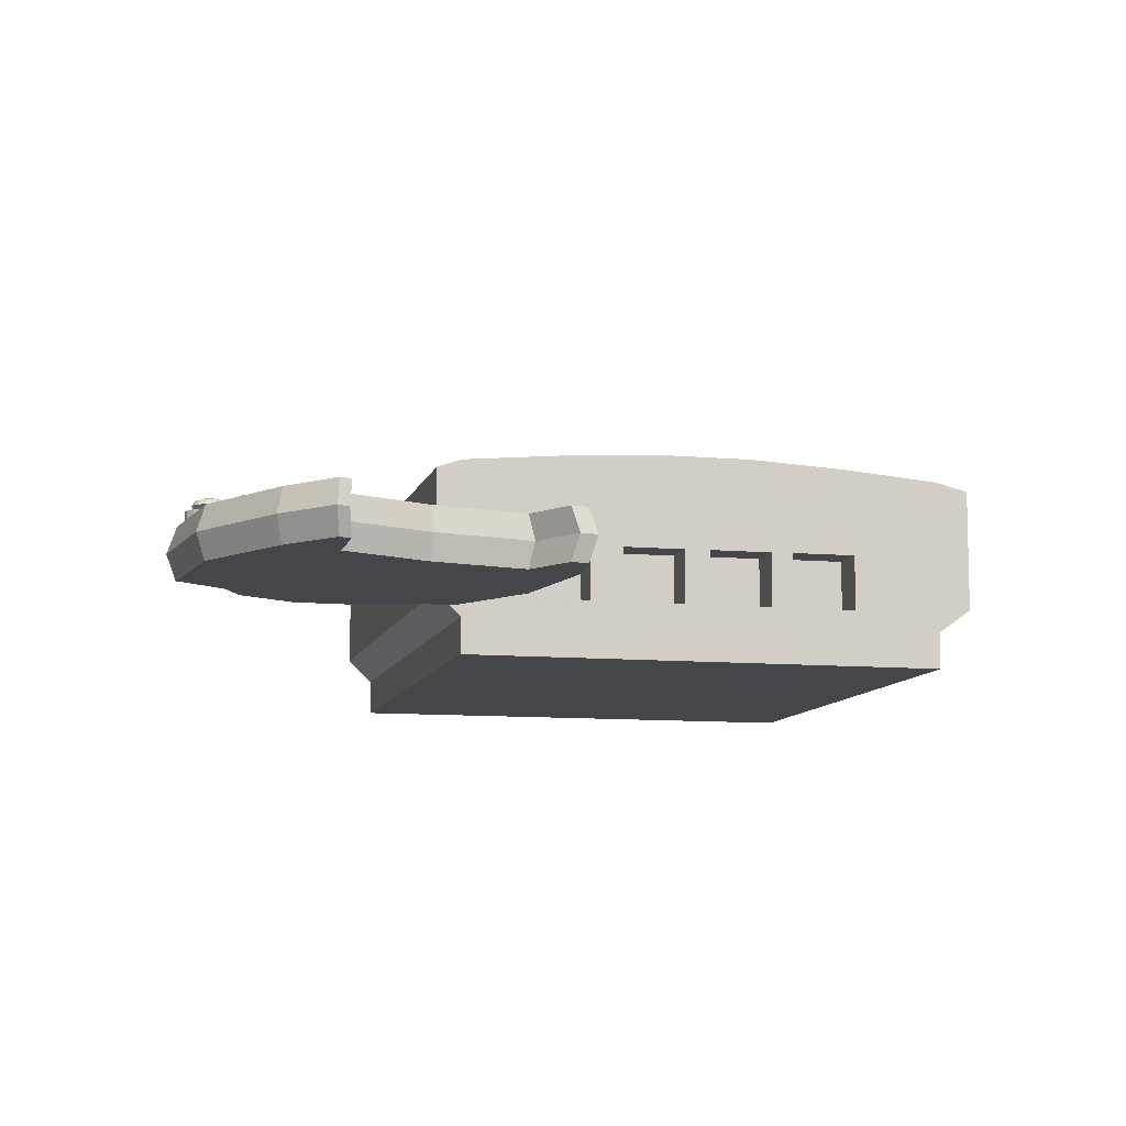
<metadata>
{"format":"obj","ext":"obj","renderer":"f3d","projection":"perspective","resolution":1024,"background":"white","views":[{"elev":-9.5,"azim":-13.5,"up":"+Y"}]}
</metadata>
<code>
o Dreamcast_Cube
v 2.864 0.4487 -3.47
v 2.864 0.4487 0.3713
v -0.9928 0.4487 0.3713
v -0.9928 0.4487 -3.47
v 2.864 1.305 -3.47
v 2.864 1.305 0.3713
v -0.9928 1.305 0.3713
v -0.9928 1.305 -3.47
v 2.631 0.28 -3.47
v 1.941 0.1596 -3.47
v 1.252 0.1019 -3.47
v 0.562 0.1019 -3.47
v -0.1277 0.1596 -3.47
v -0.8174 0.28 -3.47
v 2.631 0.28 0.3713
v 1.941 0.1596 0.3713
v 1.252 0.1019 0.3713
v 0.562 0.1019 0.3713
v -0.1277 0.1596 0.3713
v -0.8174 0.28 0.3713
v 2.631 1.364 -3.47
v 1.941 1.424 -3.47
v 1.252 1.463 -3.47
v 0.562 1.463 -3.47
v -0.1277 1.424 -3.47
v -0.8174 1.364 -3.47
v 2.631 1.364 0.3713
v 1.941 1.424 0.3713
v 1.252 1.463 0.3713
v 0.562 1.463 0.3713
v -0.1277 1.424 0.3713
v -0.8174 1.364 0.3713
v 2.864 0.4487 -3.47
v 2.864 0.9944 0.3713
v -0.9928 0.9944 0.3713
v -0.9928 0.9944 -3.47
v 2.631 0.9944 0.3713
v 2.031 0.8322 0.3713
v 1.471 0.8322 0.3713
v 0.8511 0.8322 0.3713
v 0.1966 0.8322 0.3713
v -0.3904 0.8322 0.3713
v 2.631 0.9944 -3.47
v 1.941 0.9944 -3.47
v 1.252 0.9944 -3.47
v 0.4745 0.9944 -3.47
v -0.1277 0.9944 -3.47
v -0.8174 0.9944 -3.47
v 2.864 0.9944 -3.47
v 2.864 0.6404 0.3713
v -0.9928 0.6404 0.3713
v -0.9928 0.6404 -3.47
v 2.631 0.558 0.3713
v 2.031 0.3958 0.3713
v 1.471 0.3958 0.3713
v 0.8511 0.3958 0.3713
v 0.1966 0.3958 0.3713
v -0.3904 0.3958 0.3713
v 2.631 0.558 -3.47
v 1.941 0.558 -3.47
v 1.252 0.558 -3.47
v 0.4745 0.558 -3.47
v -0.1277 0.558 -3.47
v -0.8174 0.558 -3.47
v 2.864 0.6404 -3.47
v -0.8174 0.02271 -3.47
v -0.8174 0.02271 0.3713
v 2.631 0.02271 0.3713
v 2.631 0.02271 -3.47
v -0.1277 0.02271 0.3713
v 0.562 0.02271 0.3713
v 1.252 0.02271 0.3713
v 1.941 0.02271 0.3713
v -0.1277 0.02271 -3.47
v 0.562 0.02271 -3.47
v 1.252 0.02271 -3.47
v 1.941 0.02271 -3.47
v 0.08618 0.4223 0.3719
v -0.3595 0.4223 0.3719
v -0.3595 0.8057 0.3719
v 0.08618 0.8057 0.3719
v 0.7597 0.4231 0.3713
v 0.3158 0.4231 0.3713
v 0.3158 0.8048 0.3713
v 0.7597 0.8048 0.3713
v 1.389 0.4208 0.3713
v 0.9398 0.4208 0.3713
v 0.9398 0.8072 0.3713
v 1.389 0.8072 0.3713
v 2.031 0.3958 0.3713
v 1.471 0.3958 0.3713
v 1.471 0.8322 0.3713
v 2.031 0.8322 0.3713
v 2.005 0.8099 0.3713
v 1.549 0.8099 0.3713
v 2.005 0.418 0.3713
v 1.549 0.418 0.3713
v 2.005 0.418 0.09288
v 1.549 0.418 0.09288
v 1.549 0.8099 0.09288
v 2.005 0.8099 0.09288
v 0.9398 0.8072 0.09288
v 1.389 0.8072 0.09288
v 1.389 0.4208 0.09288
v 0.9398 0.4208 0.09288
v 0.3158 0.8048 0.09288
v 0.7597 0.8048 0.09288
v 0.7597 0.4231 0.09288
v 0.3158 0.4231 0.09288
v -0.3595 0.8057 0.09344
v 0.08618 0.8057 0.09344
v 0.08618 0.4223 0.09344
v -0.3595 0.4223 0.09344
v -1.303 0.2593 1.007
v -0.8346 0.2593 2.513
v -2.013 0.2593 2.907
v -2.514 0.2593 1.347
v -1.303 0.5953 1.007
v -0.8346 0.5953 2.513
v -2.013 0.5953 2.907
v -2.514 0.5953 1.347
v -1.449 0.2593 2.657
v -1.909 0.2593 1.177
v -1.449 0.5953 2.657
v -1.909 0.5953 1.177
v -2.025 0.5953 0.8851
v -2.393 0.5953 1.107
v -1.561 0.5953 0.8711
v -2.025 0.2593 0.8851
v -2.393 0.2593 1.107
v -1.561 0.2593 0.8711
v -0.9879 0.2593 1.007
v -0.9879 0.5953 1.007
v -0.4877 0.2593 2.438
v -0.4877 0.5953 2.438
v -2.833 0.2593 1.579
v -2.833 0.5953 1.579
v -2.365 0.2593 3.011
v -2.365 0.5953 3.011
v -0.5389 0.5953 2.808
v -0.6504 0.5953 2.831
v -0.5389 0.2593 2.808
v -0.6504 0.2593 2.831
v -2.09 0.2593 3.35
v -2.016 0.2593 3.31
v -2.09 0.5953 3.35
v -2.016 0.5953 3.31
v -1.069 0.2593 1.76
v -2.264 0.2593 2.127
v -1.069 0.5953 1.76
v -2.264 0.5953 2.127
v -1.679 0.2593 1.917
v -1.679 0.5953 1.917
v -0.6315 0.5953 1.605
v -0.6315 0.2593 1.605
v -2.733 0.5953 2.362
v -2.733 0.2593 2.362
v -0.9879 0.2593 1.007
v -0.798 0.4273 2.537
v -1.289 0.4273 0.9583
v -2.033 0.4273 2.949
v -2.558 0.4273 1.315
v -1.442 0.4273 2.687
v -2.431 0.4273 1.063
v -1.559 0.4273 0.8156
v -2.046 0.4273 0.8302
v -0.9586 0.4273 0.9578
v -0.4344 0.4273 2.457
v -2.892 0.4273 1.558
v -2.401 0.4273 3.057
v -0.4881 0.4273 2.845
v -0.6049 0.4273 2.869
v -2.113 0.4273 3.413
v -2.036 0.4273 3.371
v -0.5851 0.4273 1.584
v -2.788 0.4273 2.378
v -0.9586 0.4273 0.9578
v -1.179 0.5784 1.472
v -1.16 0.5784 1.5
v -1.154 0.5784 1.532
v -1.16 0.5784 1.564
v -1.179 0.5784 1.591
v -1.206 0.5784 1.61
v -1.238 0.5784 1.616
v -1.271 0.5784 1.61
v -1.298 0.5784 1.591
v -1.316 0.5784 1.564
v -1.323 0.5784 1.532
v -1.316 0.5784 1.5
v -1.298 0.5784 1.472
v -1.271 0.5784 1.454
v -1.238 0.5784 1.447
v -1.206 0.5784 1.454
v -1.179 0.6336 1.472
v -1.16 0.6336 1.5
v -1.154 0.6336 1.532
v -1.16 0.6336 1.564
v -1.179 0.6336 1.591
v -1.206 0.6336 1.61
v -1.238 0.6336 1.616
v -1.271 0.6336 1.61
v -1.298 0.6336 1.591
v -1.316 0.6336 1.564
v -1.323 0.6336 1.532
v -1.316 0.6336 1.5
v -1.298 0.6336 1.472
v -1.271 0.6336 1.454
v -1.238 0.6336 1.447
v -1.206 0.6336 1.454
v -1.238 0.6336 1.532
v -1.111 0.6336 1.311
v -1.079 0.6336 1.233
v -1.111 0.6336 1.226
v -1.143 0.6336 1.233
v -1.171 0.6336 1.251
v -1.189 0.6336 1.278
v -1.195 0.6336 1.311
v -1.189 0.6336 1.343
v -1.171 0.6336 1.37
v -1.143 0.6336 1.389
v -1.111 0.6336 1.395
v -1.079 0.6336 1.389
v -1.051 0.6336 1.37
v -1.033 0.6336 1.343
v -1.026 0.6336 1.311
v -1.033 0.6336 1.278
v -1.051 0.6336 1.251
v -1.079 0.5784 1.233
v -1.111 0.5784 1.226
v -1.143 0.5784 1.233
v -1.171 0.5784 1.251
v -1.189 0.5784 1.278
v -1.195 0.5784 1.311
v -1.189 0.5784 1.343
v -1.171 0.5784 1.37
v -1.143 0.5784 1.389
v -1.111 0.5784 1.395
v -1.079 0.5784 1.389
v -1.051 0.5784 1.37
v -1.033 0.5784 1.343
v -1.026 0.5784 1.311
v -1.033 0.5784 1.278
v -1.051 0.5784 1.251
v -0.804 0.5784 1.373
v -0.7857 0.5784 1.401
v -0.7793 0.5784 1.433
v -0.7857 0.5784 1.465
v -0.804 0.5784 1.493
v -0.8314 0.5784 1.511
v -0.8637 0.5784 1.517
v -0.8959 0.5784 1.511
v -0.9233 0.5784 1.493
v -0.9416 0.5784 1.465
v -0.948 0.5784 1.433
v -0.9416 0.5784 1.401
v -0.9233 0.5784 1.373
v -0.8959 0.5784 1.355
v -0.8637 0.5784 1.349
v -0.8314 0.5784 1.355
v -0.804 0.6336 1.373
v -0.7857 0.6336 1.401
v -0.7793 0.6336 1.433
v -0.7857 0.6336 1.465
v -0.804 0.6336 1.493
v -0.8314 0.6336 1.511
v -0.8637 0.6336 1.517
v -0.8959 0.6336 1.511
v -0.9233 0.6336 1.493
v -0.9416 0.6336 1.465
v -0.948 0.6336 1.433
v -0.9416 0.6336 1.401
v -0.9233 0.6336 1.373
v -0.8959 0.6336 1.355
v -0.8637 0.6336 1.349
v -0.8314 0.6336 1.355
v -0.8637 0.6336 1.433
v -0.9755 0.6336 1.652
v -0.9433 0.6336 1.574
v -0.9755 0.6336 1.567
v -1.008 0.6336 1.574
v -1.035 0.6336 1.592
v -1.053 0.6336 1.619
v -1.06 0.6336 1.652
v -1.053 0.6336 1.684
v -1.035 0.6336 1.711
v -1.008 0.6336 1.729
v -0.9755 0.6336 1.736
v -0.9433 0.6336 1.729
v -0.9159 0.6336 1.711
v -0.8976 0.6336 1.684
v -0.8912 0.6336 1.652
v -0.8976 0.6336 1.619
v -0.9159 0.6336 1.592
v -0.9433 0.5784 1.574
v -0.9755 0.5784 1.567
v -1.008 0.5784 1.574
v -1.035 0.5784 1.592
v -1.053 0.5784 1.619
v -1.06 0.5784 1.652
v -1.053 0.5784 1.684
v -1.035 0.5784 1.711
v -1.008 0.5784 1.729
v -0.9755 0.5784 1.736
v -0.9433 0.5784 1.729
v -0.9159 0.5784 1.711
v -0.8976 0.5784 1.684
v -0.8912 0.5784 1.652
v -0.8976 0.5784 1.619
v -0.9159 0.5784 1.592
v -2.545 0.5555 1.658
v -2.512 0.5555 1.707
v -2.5 0.5555 1.766
v -2.512 0.5555 1.824
v -2.545 0.5555 1.873
v -2.594 0.5555 1.906
v -2.653 0.5555 1.918
v -2.711 0.5555 1.906
v -2.76 0.5555 1.873
v -2.793 0.5555 1.824
v -2.805 0.5555 1.766
v -2.793 0.5555 1.707
v -2.76 0.5555 1.658
v -2.711 0.5555 1.625
v -2.653 0.5555 1.613
v -2.594 0.5555 1.625
v -2.545 0.6552 1.658
v -2.512 0.6552 1.707
v -2.5 0.6552 1.766
v -2.512 0.6552 1.824
v -2.545 0.6552 1.873
v -2.594 0.6552 1.906
v -2.653 0.6552 1.918
v -2.711 0.6552 1.906
v -2.76 0.6552 1.873
v -2.793 0.6552 1.824
v -2.805 0.6552 1.766
v -2.793 0.6552 1.707
v -2.76 0.6552 1.658
v -2.711 0.6552 1.625
v -2.653 0.6552 1.613
v -2.594 0.6552 1.625
v -2.592 0.6659 1.705
v -2.62 0.6659 1.687
v -2.653 0.6659 1.68
v -2.685 0.6659 1.687
v -2.713 0.6659 1.705
v -2.731 0.6659 1.733
v -2.738 0.6659 1.766
v -2.731 0.6659 1.798
v -2.713 0.6659 1.826
v -2.685 0.6659 1.844
v -2.653 0.6659 1.851
v -2.62 0.6659 1.844
v -2.592 0.6659 1.826
v -2.574 0.6659 1.798
v -2.567 0.6659 1.766
v -2.574 0.6659 1.733
v -2.573 0.691 1.686
v -2.549 0.691 1.723
v -2.54 0.691 1.766
v -2.549 0.691 1.809
v -2.573 0.691 1.845
v -2.61 0.691 1.869
v -2.653 0.691 1.878
v -2.696 0.691 1.869
v -2.732 0.691 1.845
v -2.756 0.691 1.809
v -2.765 0.691 1.766
v -2.756 0.691 1.723
v -2.732 0.691 1.686
v -2.696 0.691 1.662
v -2.653 0.691 1.653
v -2.61 0.691 1.662
v -2.589 0.7233 1.702
v -2.618 0.7233 1.682
v -2.653 0.7233 1.675
v -2.687 0.7233 1.682
v -2.716 0.7233 1.702
v -2.736 0.7233 1.731
v -2.743 0.7233 1.766
v -2.736 0.7233 1.8
v -2.716 0.7233 1.829
v -2.687 0.7233 1.849
v -2.653 0.7233 1.856
v -2.618 0.7233 1.849
v -2.589 0.7233 1.829
v -2.569 0.7233 1.8
v -2.562 0.7233 1.766
v -2.569 0.7233 1.731
v -2.607 0.7376 1.747
v -2.618 0.7376 1.731
v -2.603 0.7376 1.766
v -2.607 0.7376 1.784
v -2.618 0.7376 1.801
v -2.634 0.7376 1.811
v -2.653 0.7376 1.815
v -2.671 0.7376 1.811
v -2.687 0.7376 1.801
v -2.698 0.7376 1.784
v -2.702 0.7376 1.766
v -2.698 0.7376 1.747
v -2.687 0.7376 1.731
v -2.671 0.7376 1.72
v -2.653 0.7376 1.716
v -2.634 0.7376 1.72
v -2.653 0.7376 1.766
v -2.317 0.5767 1.995
v -2.177 0.5767 2.389
v -2.349 0.5767 2.452
v -2.489 0.5767 2.059
v -2.321 0.6671 1.987
v -2.181 0.6671 2.381
v -2.353 0.6671 2.444
v -2.493 0.6671 2.051
v -2.224 0.5767 2.258
v -2.27 0.5767 2.126
v -2.442 0.5767 2.19
v -2.396 0.5767 2.321
v -2.228 0.6671 2.25
v -2.274 0.6671 2.118
v -2.4 0.6671 2.313
v -2.446 0.6671 2.182
v -2.132 0.6677 2.213
v -2.128 0.5774 2.221
v -2.174 0.5774 2.089
v -2.178 0.6677 2.081
v -2.552 0.576 2.23
v -2.556 0.6664 2.222
v -2.506 0.576 2.361
v -2.51 0.6664 2.353
f 210 195 194
f 210 196 195
f 210 197 196
f 210 198 197
f 210 199 198
f 210 200 199
f 210 201 200
f 210 202 201
f 210 203 202
f 210 204 203
f 210 205 204
f 210 206 205
f 210 207 206
f 210 208 207
f 210 209 208
f 210 194 209
f 211 227 212
f 211 212 213
f 211 213 214
f 211 214 215
f 211 215 216
f 211 216 217
f 211 217 218
f 211 218 219
f 211 219 220
f 211 220 221
f 211 221 222
f 211 222 223
f 211 223 224
f 211 224 225
f 211 225 226
f 211 226 227
f 276 261 260
f 276 262 261
f 276 263 262
f 276 264 263
f 276 265 264
f 276 266 265
f 276 267 266
f 276 268 267
f 276 269 268
f 276 270 269
f 276 271 270
f 276 272 271
f 276 273 272
f 276 274 273
f 276 275 274
f 276 260 275
f 277 293 278
f 277 278 279
f 277 279 280
f 277 280 281
f 277 281 282
f 277 282 283
f 277 283 284
f 277 284 285
f 277 285 286
f 277 286 287
f 277 287 288
f 277 288 289
f 277 289 290
f 277 290 291
f 277 291 292
f 277 292 293
f 406 390 391
f 406 392 390
f 406 393 392
f 406 394 393
f 406 395 394
f 406 396 395
f 406 397 396
f 406 398 397
f 406 399 398
f 406 400 399
f 406 401 400
f 406 402 401
f 406 403 402
f 406 404 403
f 406 405 404
f 406 391 405
f 430 428 427
f 430 427 429
f 421 422 428
f 421 428 430
f 418 421 430
f 418 430 429
f 422 417 428
f 417 427 428
f 426 423 425
f 423 424 425
f 420 419 423
f 420 423 426
f 416 420 425
f 420 426 425
f 419 415 424
f 419 424 423
f 422 414 410
f 422 410 417
f 413 421 418
f 413 418 409
f 419 412 415
f 412 408 415
f 411 420 407
f 420 416 407
f 421 413 412
f 421 412 419
f 422 421 419
f 422 419 420
f 414 422 420
f 414 420 411
f 410 414 407
f 414 411 407
f 408 412 413
f 408 413 409
f 374 375 405
f 374 405 391
f 375 376 404
f 375 404 405
f 376 377 404
f 377 403 404
f 377 378 403
f 378 402 403
f 378 379 402
f 379 401 402
f 379 380 401
f 380 400 401
f 380 381 399
f 380 399 400
f 381 382 398
f 381 398 399
f 382 383 397
f 382 397 398
f 383 384 396
f 383 396 397
f 384 385 396
f 385 395 396
f 385 386 395
f 386 394 395
f 386 387 394
f 387 393 394
f 387 388 393
f 388 392 393
f 388 389 390
f 388 390 392
f 389 374 391
f 389 391 390
f 359 358 374
f 359 374 389
f 360 359 389
f 360 389 388
f 361 360 387
f 360 388 387
f 362 361 386
f 361 387 386
f 363 362 385
f 362 386 385
f 364 363 384
f 363 385 384
f 365 364 384
f 365 384 383
f 366 365 383
f 366 383 382
f 367 366 382
f 367 382 381
f 368 367 381
f 368 381 380
f 369 368 379
f 368 380 379
f 370 369 378
f 369 379 378
f 371 370 377
f 370 378 377
f 372 371 376
f 371 377 376
f 373 372 376
f 373 376 375
f 358 373 375
f 358 375 374
f 342 343 358
f 343 373 358
f 343 344 373
f 344 372 373
f 344 345 371
f 344 371 372
f 345 346 370
f 345 370 371
f 346 347 369
f 346 369 370
f 347 348 368
f 347 368 369
f 348 349 368
f 349 367 368
f 349 350 367
f 350 366 367
f 350 351 366
f 351 365 366
f 351 352 365
f 352 364 365
f 352 353 363
f 352 363 364
f 353 354 362
f 353 362 363
f 354 355 361
f 354 361 362
f 355 356 360
f 355 360 361
f 356 357 360
f 357 359 360
f 357 342 359
f 342 358 359
f 327 326 342
f 327 342 357
f 328 327 357
f 328 357 356
f 329 328 355
f 328 356 355
f 330 329 354
f 329 355 354
f 331 330 353
f 330 354 353
f 332 331 352
f 331 353 352
f 333 332 352
f 333 352 351
f 334 333 351
f 334 351 350
f 335 334 350
f 335 350 349
f 336 335 349
f 336 349 348
f 337 336 347
f 336 348 347
f 338 337 346
f 337 347 346
f 339 338 345
f 338 346 345
f 340 339 344
f 339 345 344
f 341 340 344
f 341 344 343
f 326 341 343
f 326 343 342
f 325 341 326
f 325 326 310
f 324 340 325
f 340 341 325
f 323 339 324
f 339 340 324
f 322 338 323
f 338 339 323
f 321 337 338
f 321 338 322
f 320 336 321
f 336 337 321
f 319 335 320
f 335 336 320
f 318 334 319
f 334 335 319
f 317 333 334
f 317 334 318
f 316 332 333
f 316 333 317
f 315 331 316
f 331 332 316
f 314 330 315
f 330 331 315
f 313 329 314
f 329 330 314
f 312 328 313
f 328 329 313
f 311 327 312
f 327 328 312
f 310 326 311
f 326 327 311
f 309 293 308
f 293 292 308
f 308 292 307
f 292 291 307
f 307 291 290
f 307 290 306
f 306 290 289
f 306 289 305
f 305 289 304
f 289 288 304
f 304 288 287
f 304 287 303
f 303 287 286
f 303 286 302
f 302 286 285
f 302 285 301
f 301 285 284
f 301 284 300
f 300 284 299
f 284 283 299
f 299 283 298
f 283 282 298
f 298 282 281
f 298 281 297
f 297 281 280
f 297 280 296
f 296 280 279
f 296 279 295
f 295 279 278
f 295 278 294
f 294 278 293
f 294 293 309
f 259 275 260
f 259 260 244
f 258 274 275
f 258 275 259
f 257 273 274
f 257 274 258
f 256 272 273
f 256 273 257
f 255 271 272
f 255 272 256
f 254 270 255
f 270 271 255
f 253 269 254
f 269 270 254
f 252 268 253
f 268 269 253
f 251 267 268
f 251 268 252
f 250 266 267
f 250 267 251
f 249 265 266
f 249 266 250
f 248 264 265
f 248 265 249
f 247 263 248
f 263 264 248
f 246 262 263
f 246 263 247
f 245 261 246
f 261 262 246
f 244 260 261
f 244 261 245
f 243 227 226
f 243 226 242
f 242 226 241
f 226 225 241
f 241 225 240
f 225 224 240
f 240 224 239
f 224 223 239
f 239 223 222
f 239 222 238
f 238 222 221
f 238 221 237
f 237 221 220
f 237 220 236
f 236 220 219
f 236 219 235
f 235 219 234
f 219 218 234
f 234 218 233
f 218 217 233
f 233 217 216
f 233 216 232
f 232 216 215
f 232 215 231
f 231 215 230
f 215 214 230
f 230 214 213
f 230 213 229
f 229 213 212
f 229 212 228
f 228 212 227
f 228 227 243
f 193 209 194
f 193 194 178
f 192 208 209
f 192 209 193
f 191 207 208
f 191 208 192
f 190 206 191
f 206 207 191
f 189 205 206
f 189 206 190
f 188 204 189
f 204 205 189
f 187 203 188
f 203 204 188
f 186 202 203
f 186 203 187
f 185 201 202
f 185 202 186
f 184 200 185
f 200 201 185
f 183 199 200
f 183 200 184
f 182 198 199
f 182 199 183
f 181 197 198
f 181 198 182
f 180 196 181
f 196 197 181
f 179 195 180
f 195 196 180
f 178 194 195
f 178 195 179
f 169 136 176
f 136 157 176
f 137 169 176
f 137 176 156
f 176 157 138
f 176 138 170
f 156 176 139
f 176 170 139
f 168 134 175
f 134 155 175
f 135 168 175
f 135 175 154
f 175 155 158
f 175 158 177
f 154 175 133
f 175 177 133
f 174 147 146
f 174 146 173
f 145 174 144
f 174 173 144
f 161 120 147
f 161 147 174
f 116 161 145
f 161 174 145
f 170 138 144
f 170 144 173
f 139 170 146
f 170 173 146
f 172 143 142
f 172 142 171
f 141 172 140
f 172 171 140
f 159 115 143
f 159 143 172
f 119 159 141
f 159 172 141
f 168 135 140
f 168 140 171
f 134 168 142
f 168 171 142
f 162 117 136
f 162 136 169
f 121 162 137
f 162 169 137
f 160 118 133
f 160 133 167
f 114 160 132
f 160 167 132
f 166 129 164
f 129 130 164
f 126 166 164
f 126 164 127
f 165 131 129
f 165 129 166
f 128 165 126
f 165 166 126
f 160 114 131
f 160 131 165
f 118 160 128
f 160 165 128
f 162 121 127
f 162 127 164
f 117 162 130
f 162 164 130
f 161 116 163
f 116 122 163
f 120 161 163
f 120 163 124
f 163 122 115
f 163 115 159
f 124 163 119
f 163 159 119
f 149 116 157
f 116 138 157
f 117 149 136
f 149 157 136
f 151 121 137
f 151 137 156
f 120 151 156
f 120 156 139
f 148 114 158
f 148 158 155
f 115 148 134
f 148 155 134
f 150 119 135
f 150 135 154
f 118 150 133
f 150 154 133
f 151 120 124
f 151 124 153
f 121 151 153
f 121 153 125
f 153 124 119
f 153 119 150
f 125 153 150
f 125 150 118
f 148 115 152
f 115 122 152
f 114 148 123
f 148 152 123
f 152 122 149
f 122 116 149
f 123 152 117
f 152 149 117
f 120 139 147
f 139 146 147
f 138 116 145
f 138 145 144
f 115 134 142
f 115 142 143
f 135 119 140
f 119 141 140
f 114 123 131
f 123 129 131
f 123 117 130
f 123 130 129
f 125 118 128
f 125 128 126
f 121 125 127
f 125 126 127
f 110 113 112
f 110 112 111
f 106 109 108
f 106 108 107
f 102 105 104
f 102 104 103
f 100 99 101
f 99 98 101
f 79 78 112
f 79 112 113
f 80 79 113
f 80 113 110
f 78 81 111
f 78 111 112
f 81 80 110
f 81 110 111
f 83 82 108
f 83 108 109
f 84 83 109
f 84 109 106
f 82 85 107
f 82 107 108
f 85 84 106
f 85 106 107
f 87 86 104
f 87 104 105
f 88 87 105
f 88 105 102
f 86 89 103
f 86 103 104
f 89 88 102
f 89 102 103
f 94 95 100
f 94 100 101
f 96 94 101
f 96 101 98
f 95 97 99
f 95 99 100
f 97 96 98
f 97 98 99
f 91 90 97
f 90 96 97
f 92 91 97
f 92 97 95
f 90 93 94
f 90 94 96
f 93 92 95
f 93 95 94
f 38 39 92
f 38 92 93
f 54 38 93
f 54 93 90
f 39 55 91
f 39 91 92
f 55 54 90
f 55 90 91
f 39 40 88
f 39 88 89
f 55 39 89
f 55 89 86
f 40 56 87
f 40 87 88
f 56 55 87
f 55 86 87
f 40 41 84
f 40 84 85
f 56 40 85
f 56 85 82
f 41 57 83
f 41 83 84
f 57 56 83
f 56 82 83
f 41 42 81
f 42 80 81
f 57 41 81
f 57 81 78
f 42 58 79
f 42 79 80
f 58 57 78
f 58 78 79
f 68 73 77
f 68 77 69
f 73 72 76
f 73 76 77
f 72 71 76
f 71 75 76
f 71 70 74
f 71 74 75
f 70 67 66
f 70 66 74
f 10 9 69
f 10 69 77
f 11 10 77
f 11 77 76
f 12 11 76
f 12 76 75
f 13 12 74
f 12 75 74
f 14 13 66
f 13 74 66
f 15 16 68
f 16 73 68
f 16 17 73
f 17 72 73
f 17 18 71
f 17 71 72
f 18 19 70
f 18 70 71
f 19 20 67
f 19 67 70
f 9 15 68
f 9 68 69
f 20 14 66
f 20 66 67
f 52 36 48
f 52 48 64
f 4 52 64
f 4 64 14
f 64 48 47
f 64 47 63
f 14 64 63
f 14 63 13
f 63 47 46
f 63 46 62
f 13 63 62
f 13 62 12
f 62 46 45
f 62 45 61
f 12 62 61
f 12 61 11
f 61 45 60
f 45 44 60
f 11 61 10
f 61 60 10
f 60 44 59
f 44 43 59
f 10 60 9
f 60 59 9
f 59 43 65
f 43 49 65
f 9 59 33
f 59 65 33
f 51 3 20
f 51 20 58
f 35 51 42
f 51 58 42
f 58 20 19
f 58 19 57
f 57 19 18
f 57 18 56
f 56 18 17
f 56 17 55
f 55 17 16
f 55 16 54
f 54 16 15
f 54 15 53
f 38 54 53
f 38 53 37
f 53 15 2
f 53 2 50
f 37 53 50
f 37 50 34
f 51 35 36
f 51 36 52
f 3 51 52
f 3 52 4
f 65 49 50
f 49 34 50
f 33 65 2
f 65 50 2
f 36 8 48
f 8 26 48
f 48 26 47
f 26 25 47
f 47 25 46
f 25 24 46
f 46 24 45
f 24 23 45
f 45 23 22
f 45 22 44
f 44 22 21
f 44 21 43
f 43 21 5
f 43 5 49
f 7 35 32
f 35 42 32
f 32 42 31
f 42 41 31
f 31 41 30
f 41 40 30
f 30 40 29
f 40 39 29
f 29 39 28
f 39 38 28
f 28 38 27
f 38 37 27
f 27 37 6
f 37 34 6
f 35 7 36
f 7 8 36
f 49 5 34
f 5 6 34
f 26 8 7
f 26 7 32
f 25 26 32
f 25 32 31
f 24 25 30
f 25 31 30
f 23 24 30
f 23 30 29
f 22 23 29
f 22 29 28
f 21 22 27
f 22 28 27
f 5 21 27
f 5 27 6
f 20 3 4
f 20 4 14
f 9 1 2
f 9 2 15

</code>
